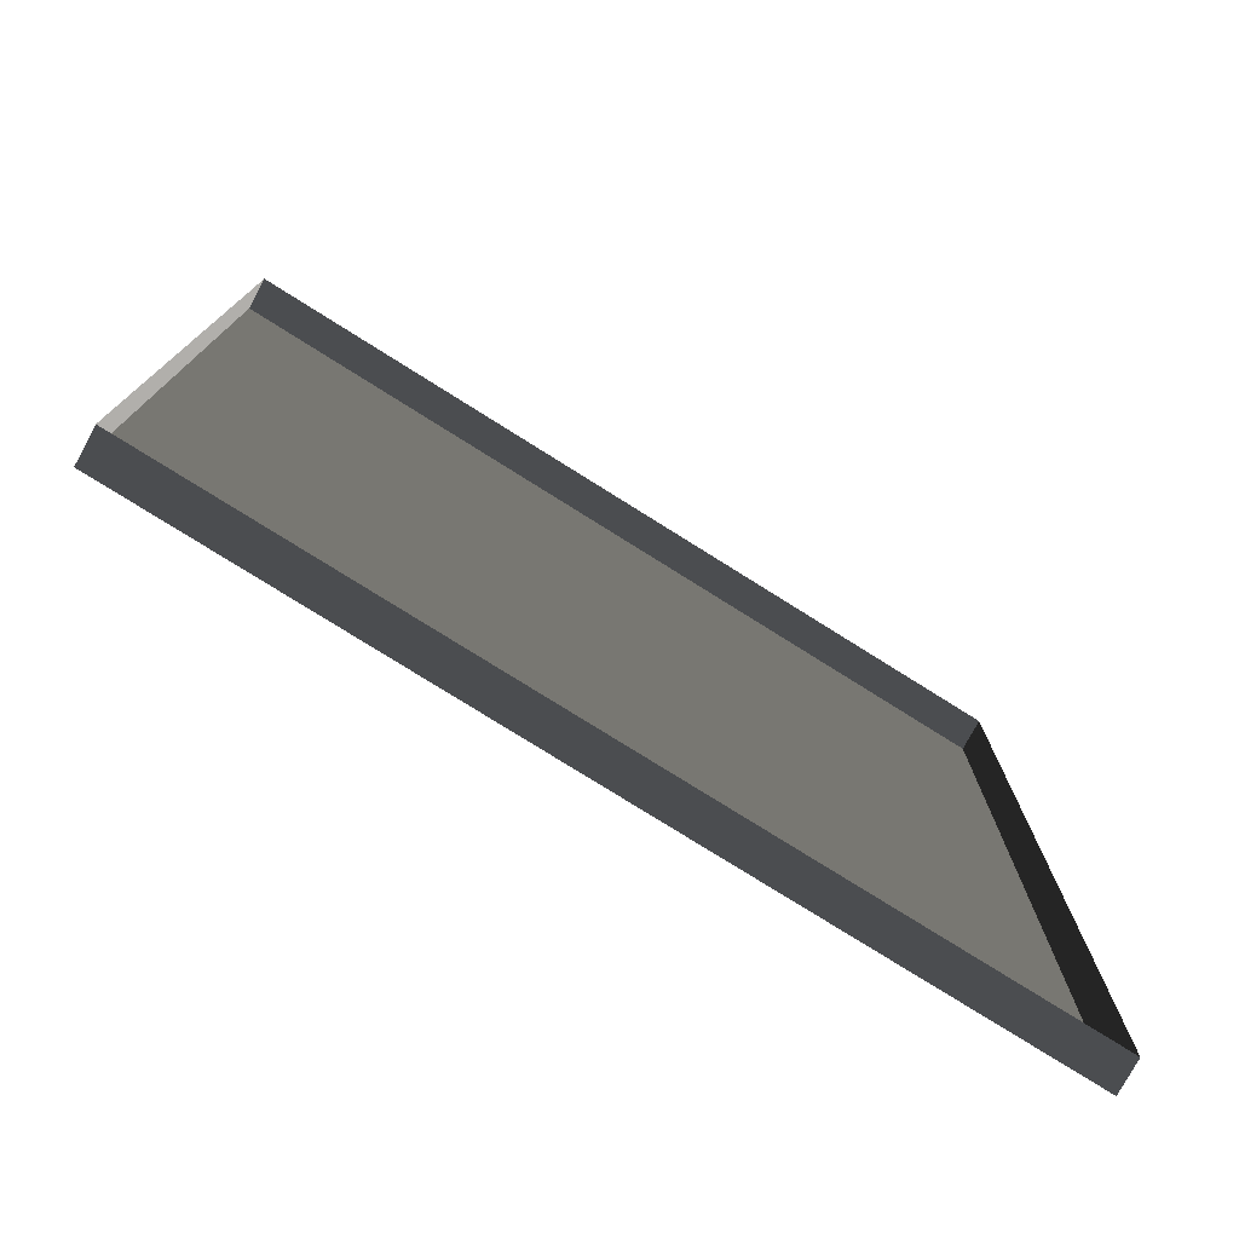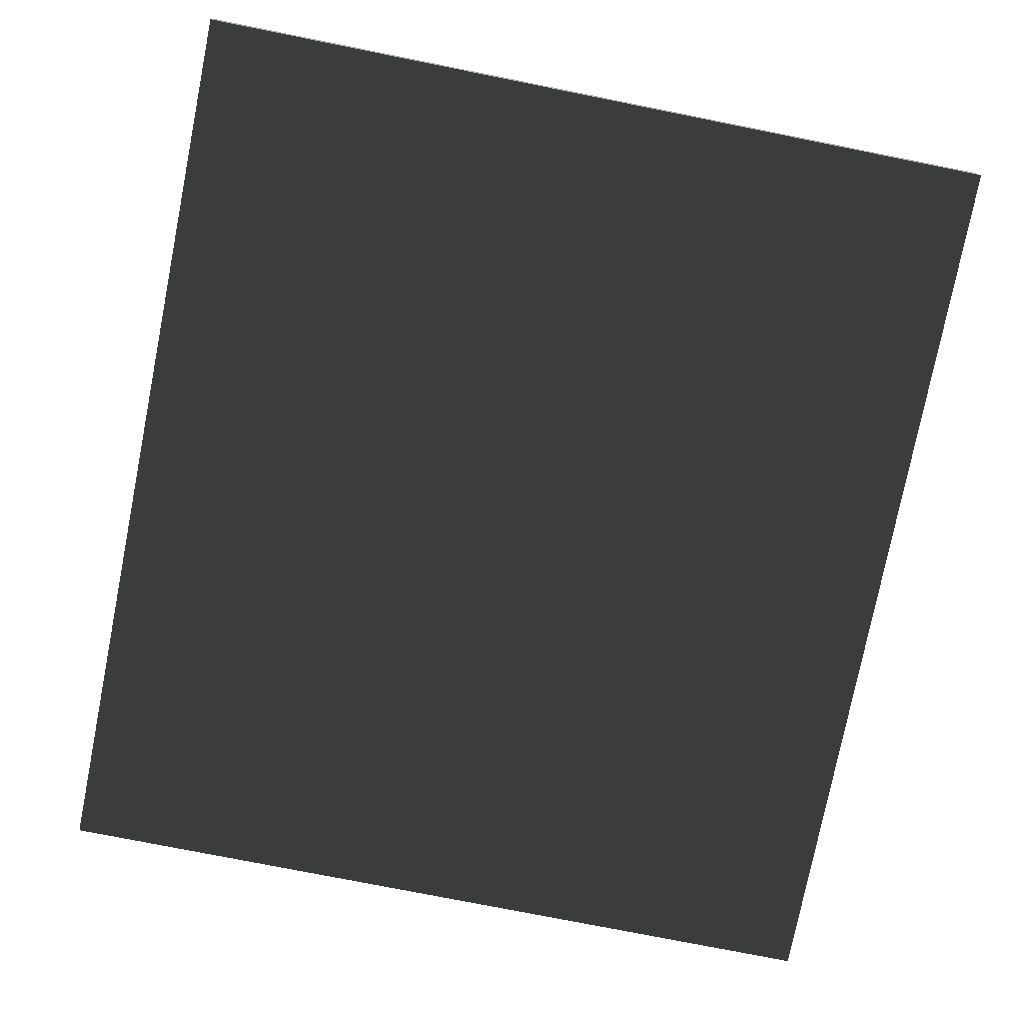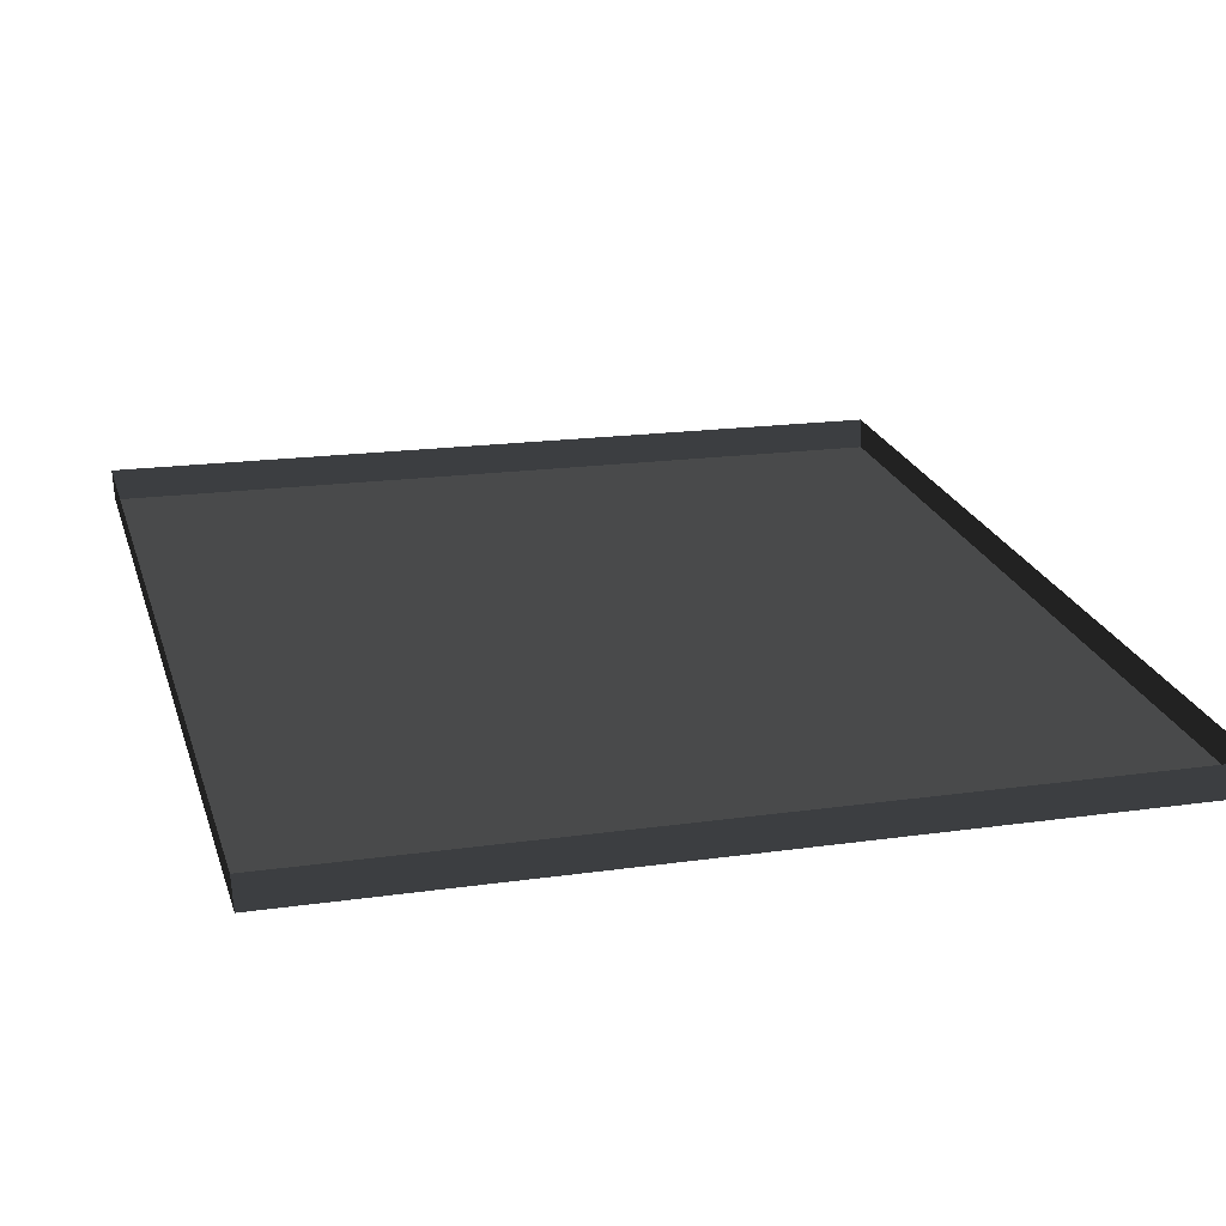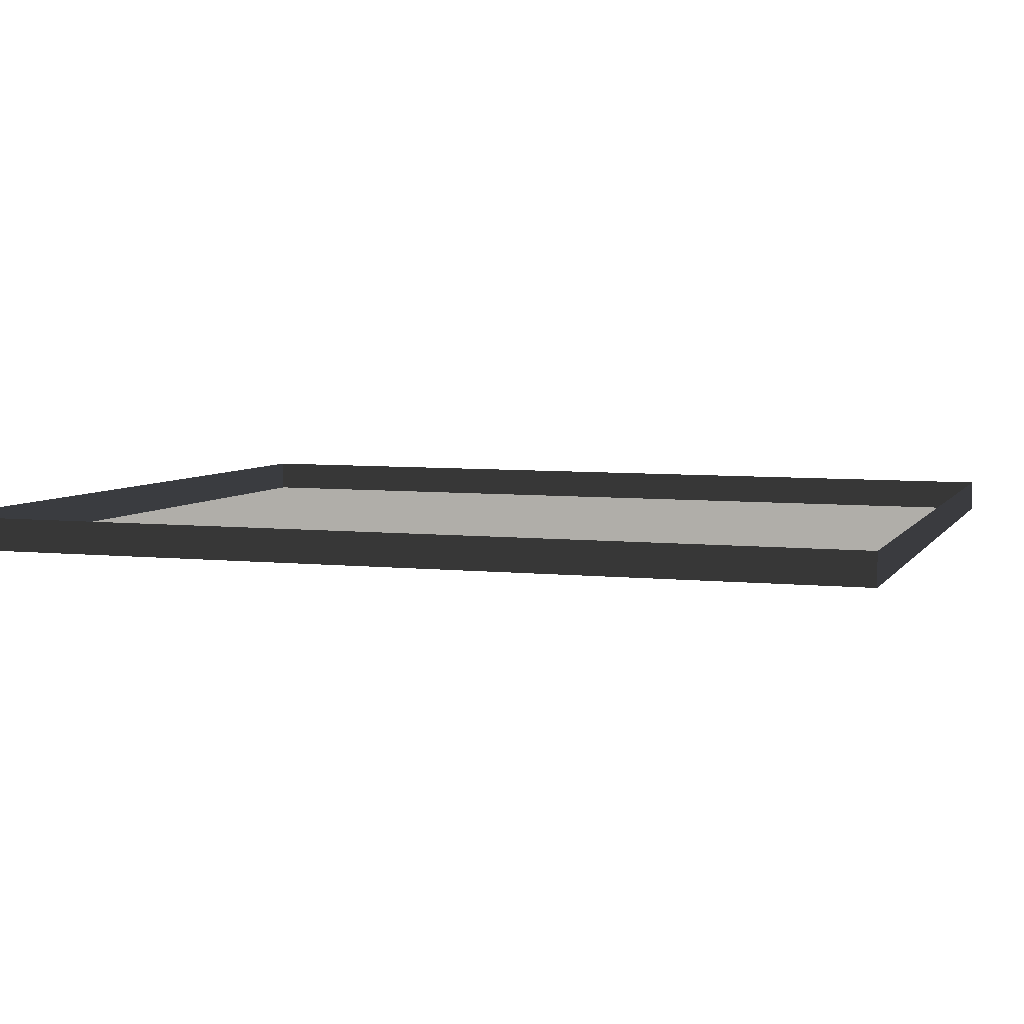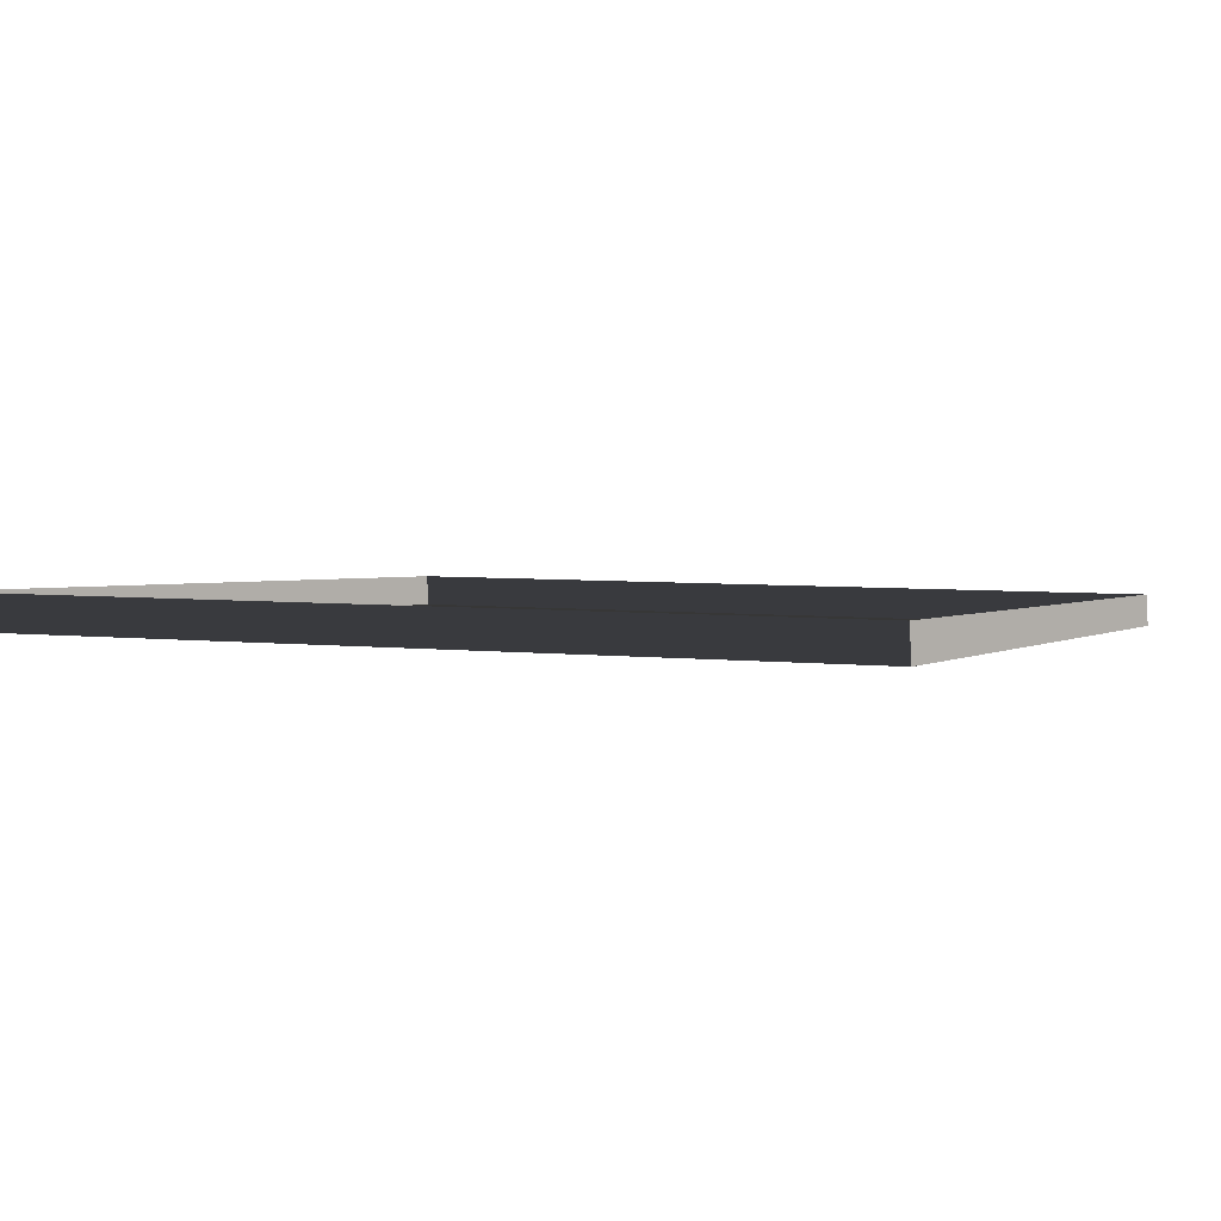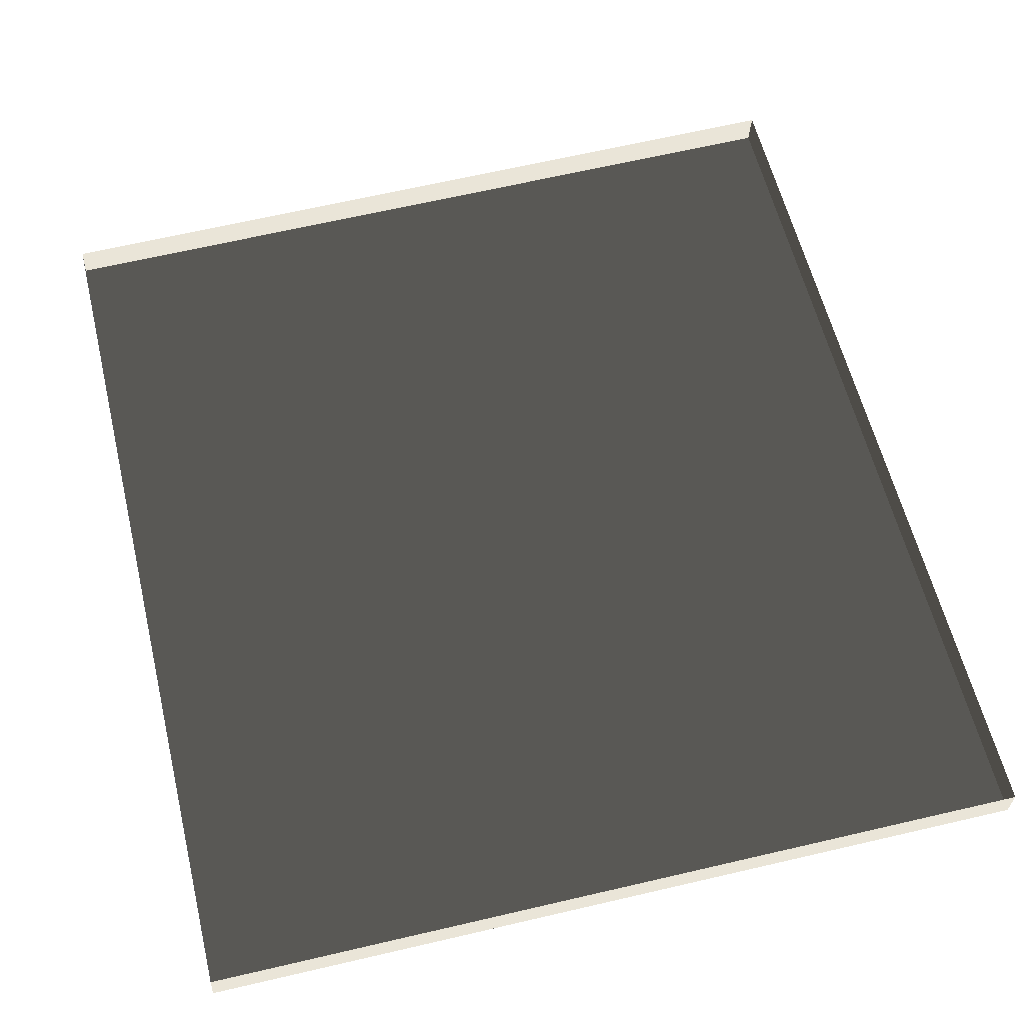
<metadata>
{"format":"obj","ext":"obj","renderer":"f3d","projection":"perspective","resolution":1024,"background":"white","views":[{"elev":-77.4,"azim":148.9,"up":"+Z"},{"elev":-76.6,"azim":168.8,"up":"+Y"},{"elev":22.3,"azim":164.6,"up":"+Y"},{"elev":6.1,"azim":107.5,"up":"+Y"},{"elev":1.6,"azim":-158.0,"up":"+Y"},{"elev":59.3,"azim":-13.6,"up":"+Y"}]}
</metadata>
<code>
v 3.693 -9.791 2.065
v 3.693 -9.791 -0.03575
v 1.806 -9.823 -0.03575
v 1.806 -9.823 2.053
v 1.806 -9.823 2.053
v 1.806 -9.823 -0.03575
v 1.81 -9.749 -0.03575
v 1.81 -9.749 2.053
v 1.806 -9.823 -0.03575
v 3.693 -9.791 -0.03575
v 3.696 -9.717 -0.03575
v 1.81 -9.749 -0.03575
v 3.693 -9.791 2.065
v 1.806 -9.823 2.053
v 1.81 -9.749 2.053
v 3.696 -9.717 2.065
v 3.693 -9.791 -0.03575
v 3.693 -9.791 2.065
v 3.696 -9.717 2.065
v 3.696 -9.717 -0.03575
g Building_t7.009_34592_446
f 1 3 2
f 1 4 3
f 5 7 6
f 5 8 7
f 9 11 10
f 9 12 11
f 13 15 14
f 13 16 15
f 17 19 18
f 17 20 19

</code>
